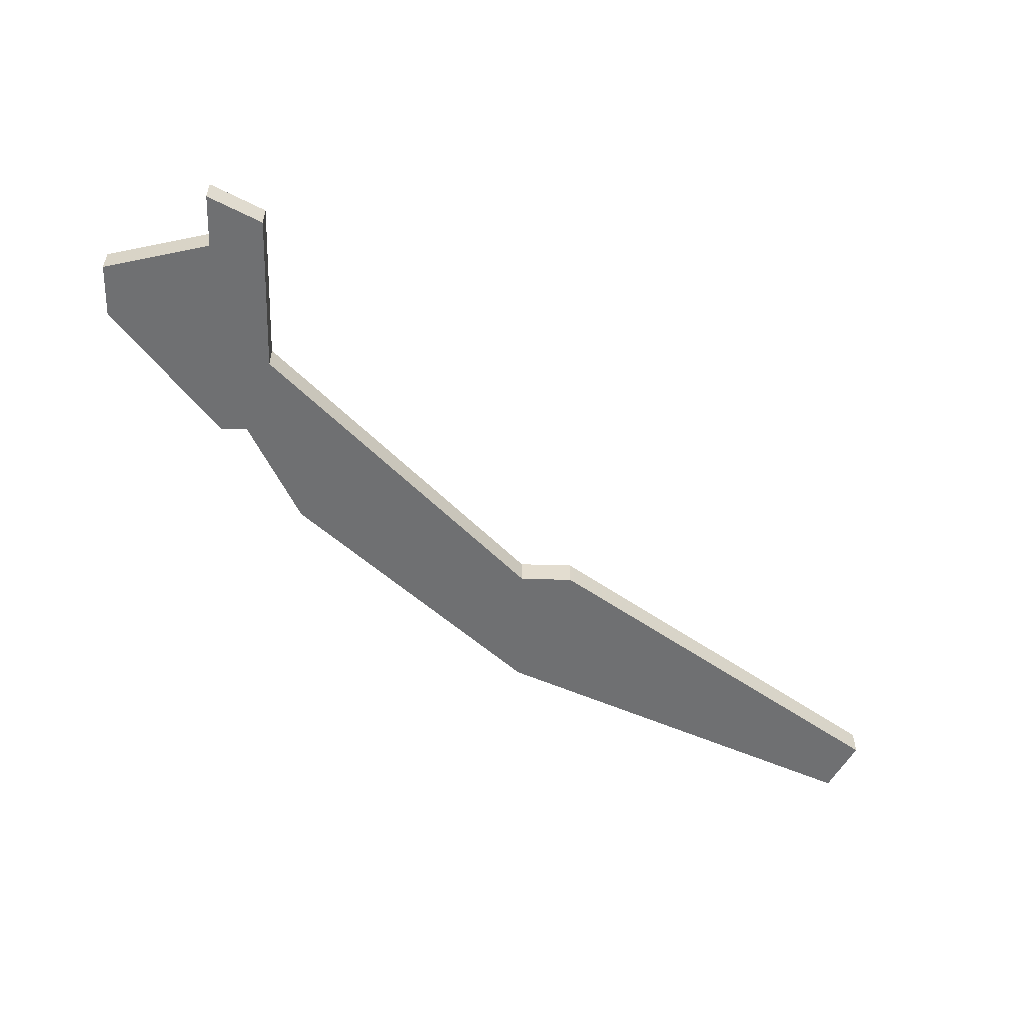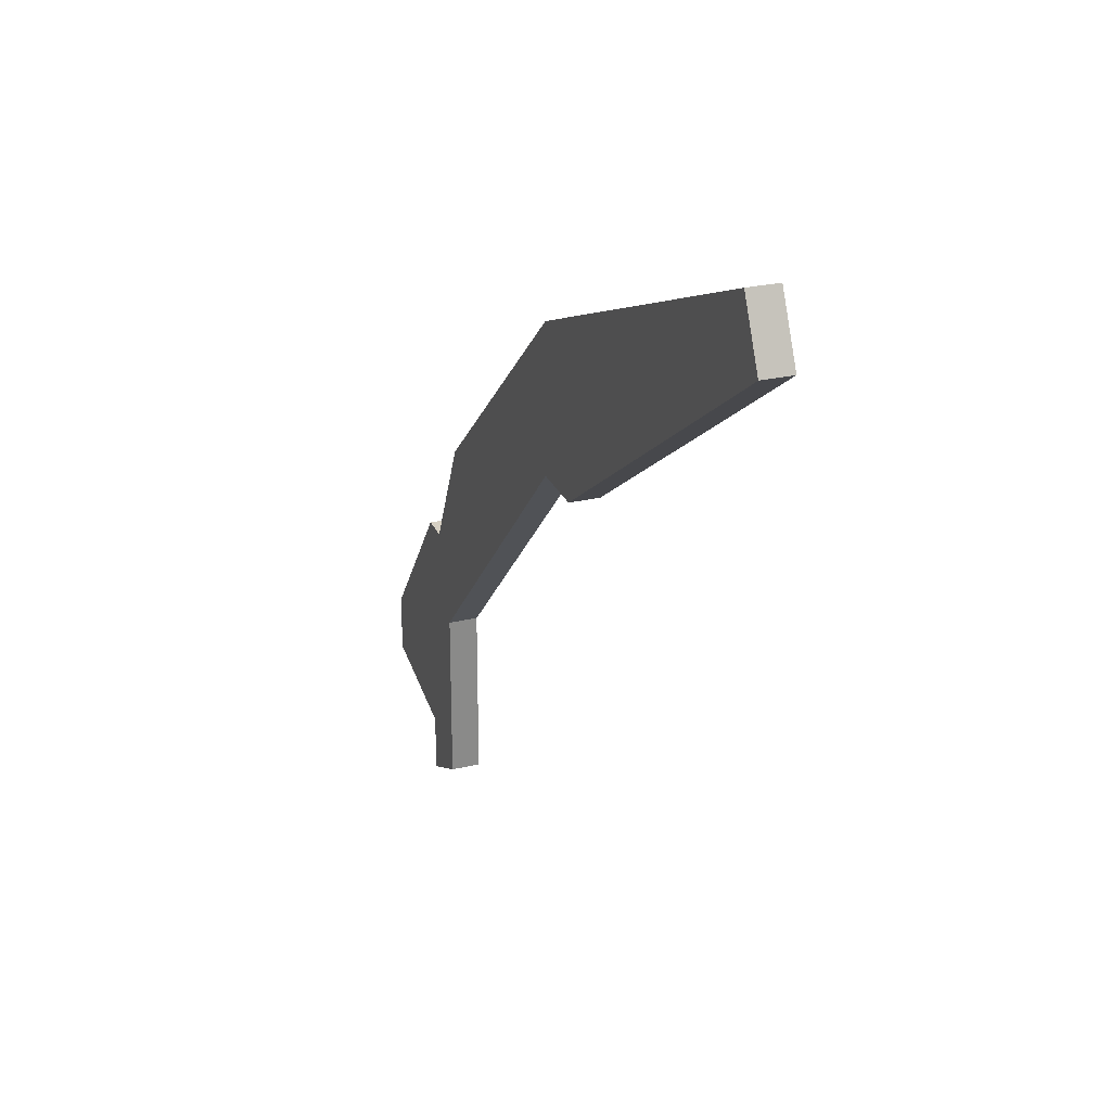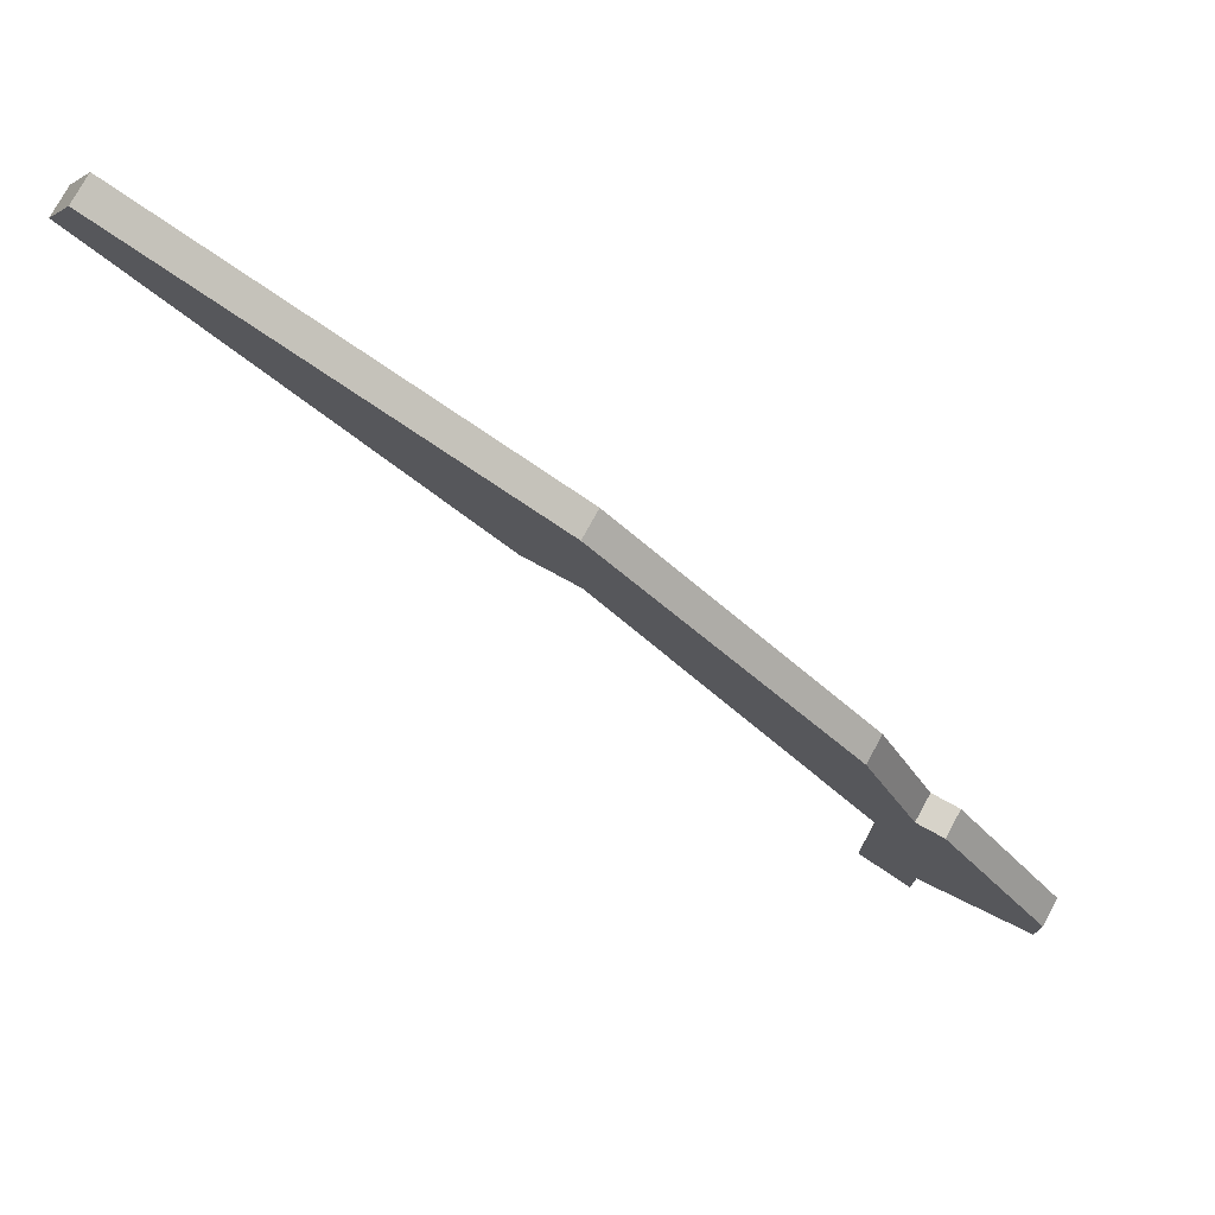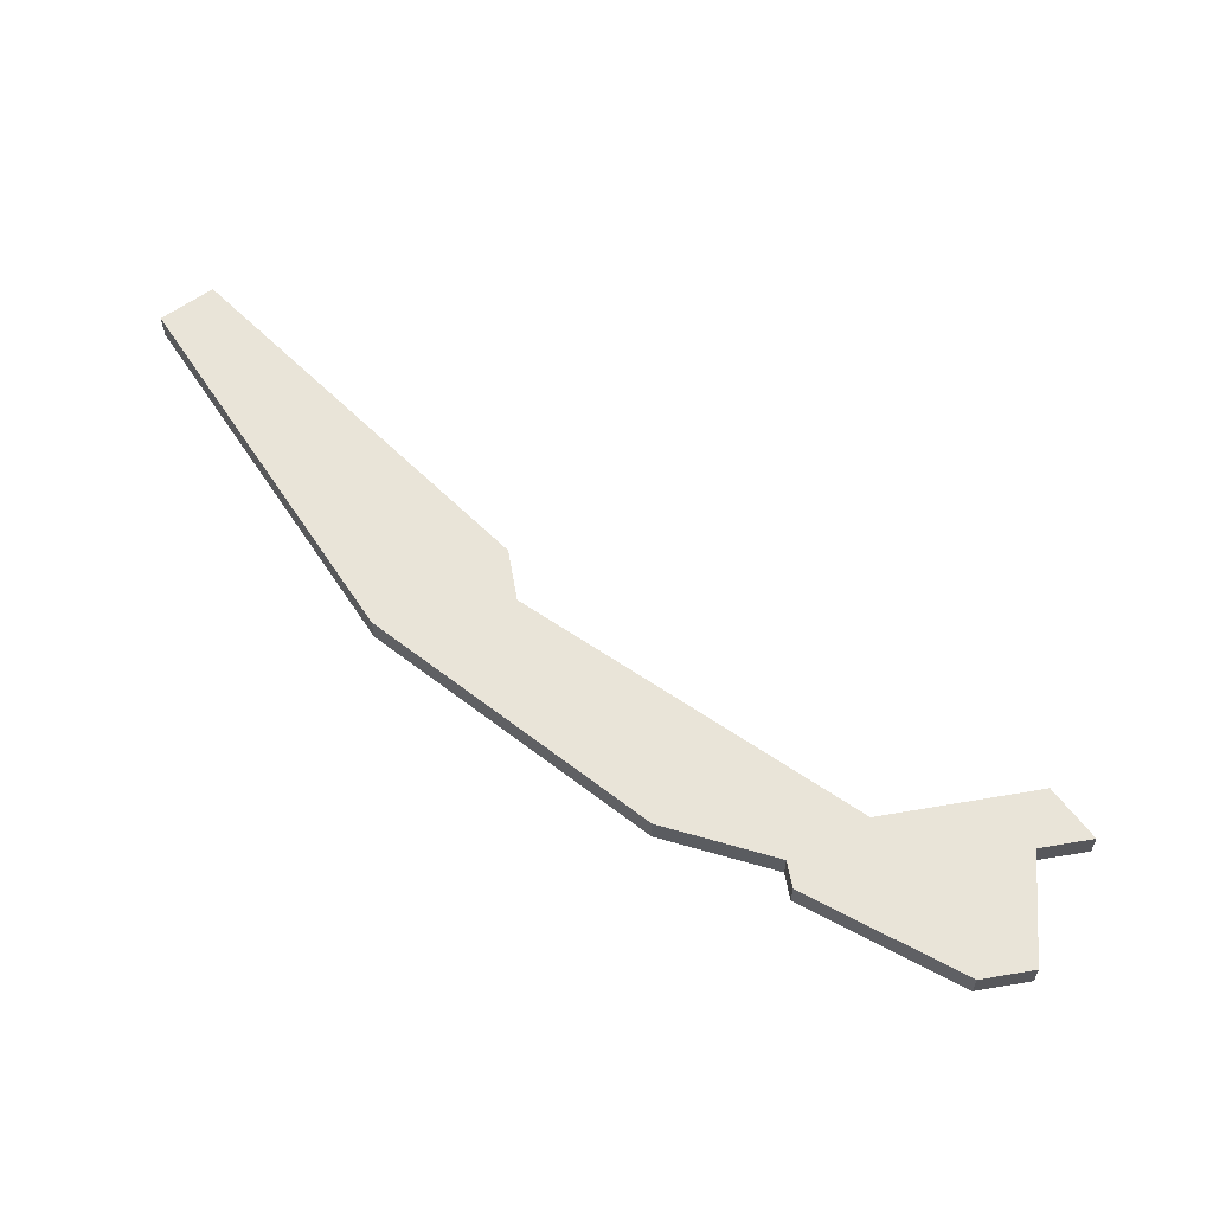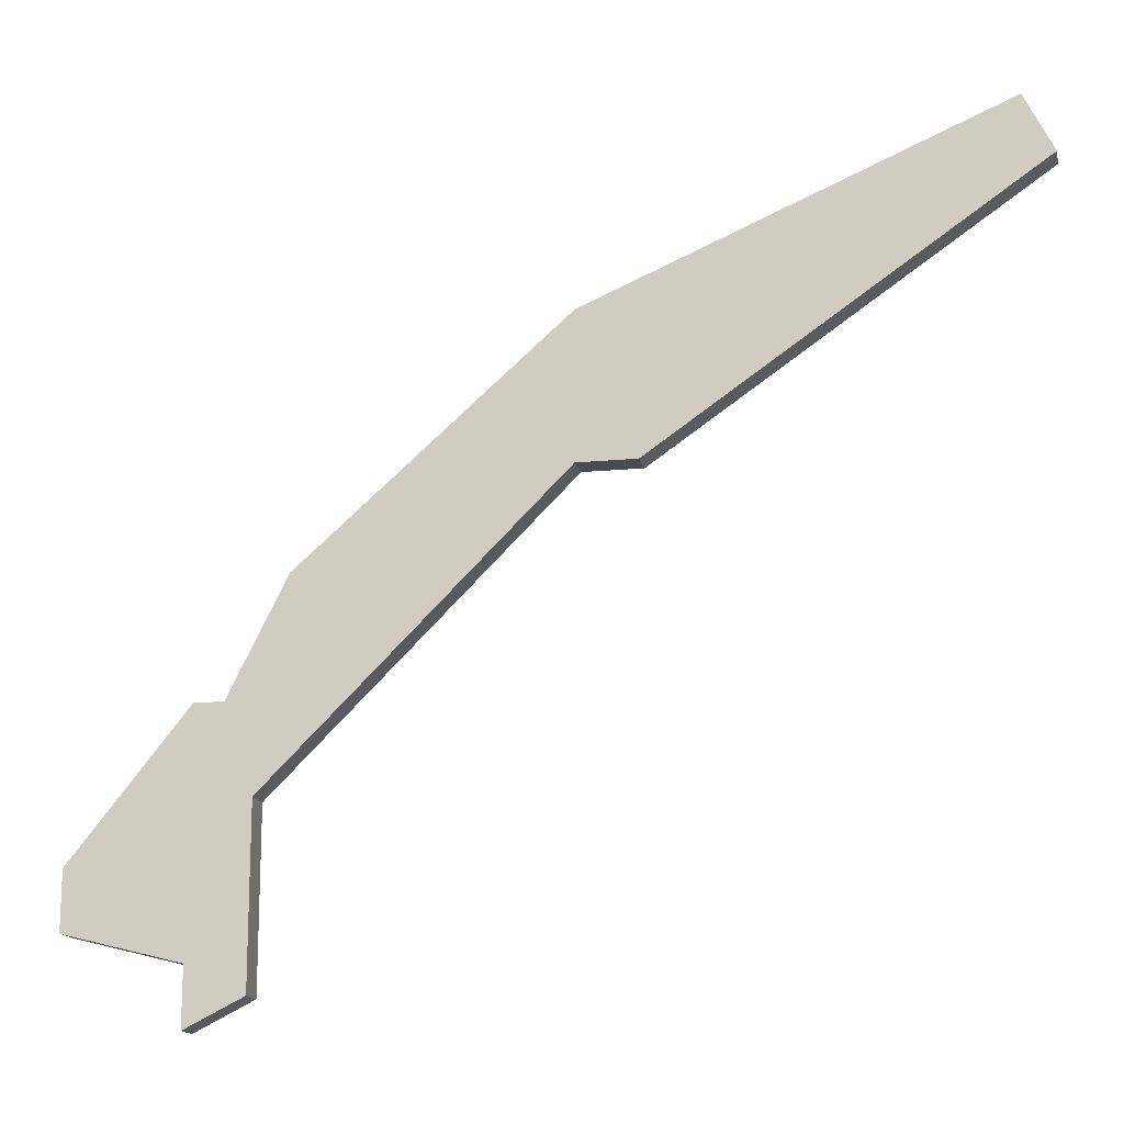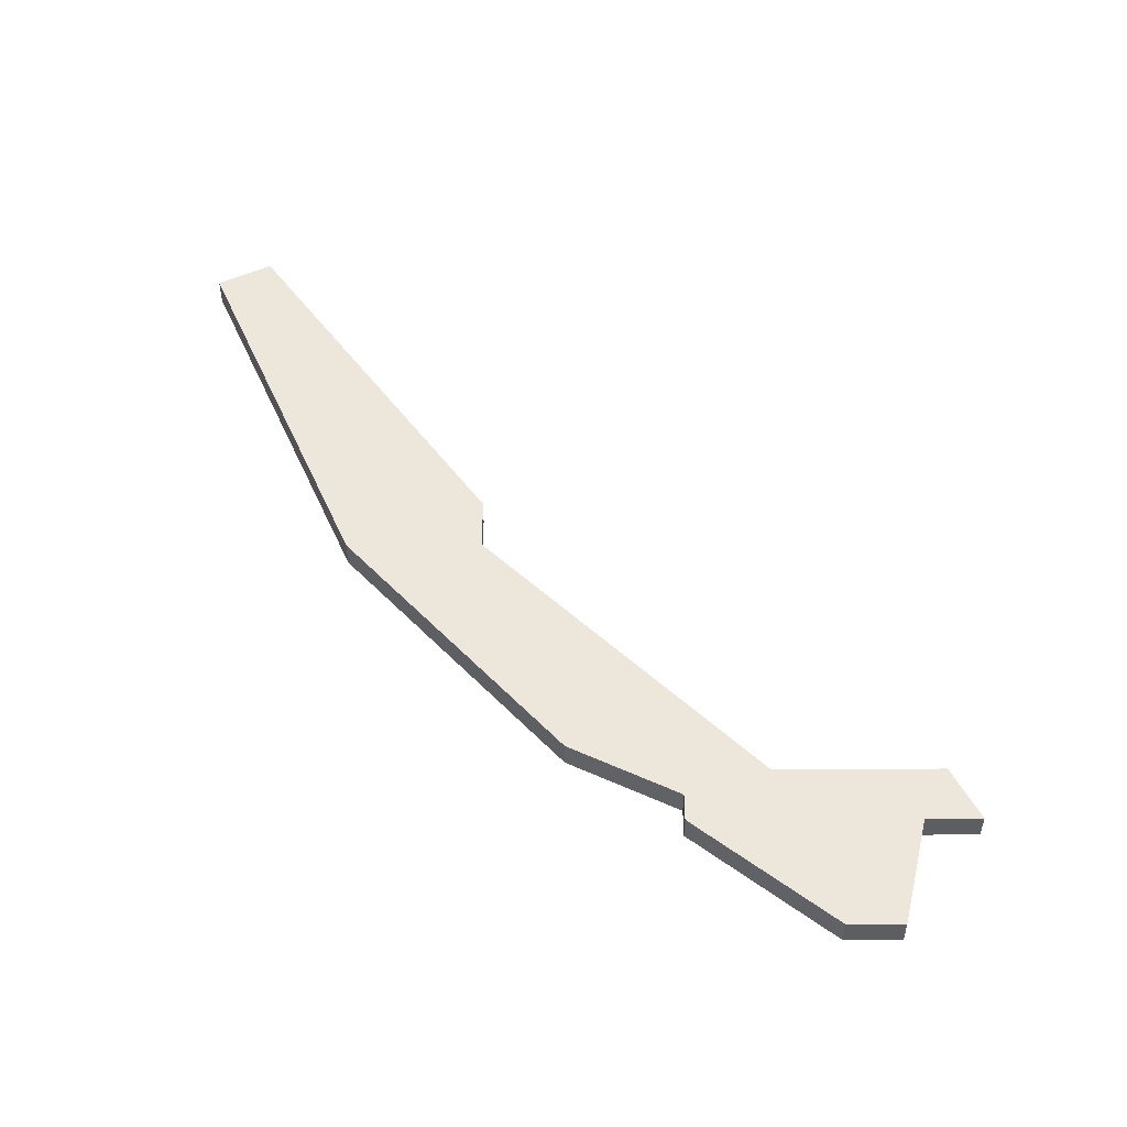
<metadata>
{"format":"obj","ext":"obj","renderer":"f3d","projection":"perspective","resolution":1024,"background":"white","views":[{"elev":-54.9,"azim":-1.7,"up":"+Z"},{"elev":26.5,"azim":70.0,"up":"+Y"},{"elev":76.3,"azim":-151.3,"up":"+Y"},{"elev":60.3,"azim":-100.0,"up":"+Z"},{"elev":-15.5,"azim":11.6,"up":"+Y"},{"elev":50.6,"azim":-90.3,"up":"+Z"}]}
</metadata>
<code>
v 1500 -588 0
v 1498 -592 0
v 1497 -592 0
v 1493 -597 0
v 1493 -599 0
v 1497 -600 0
v 1497 -602 0
v 1499 -601 0
v 1499 -598 0
v 1499 -595 0
v 1509 -585 0
v 1511 -585 0
v 1524 -576 0
v 1523 -574 0
v 1509 -580 0
v 1500 -588 1
v 1498 -592 1
v 1497 -592 1
v 1493 -597 1
v 1493 -599 1
v 1497 -600 1
v 1497 -602 1
v 1499 -601 1
v 1499 -598 1
v 1499 -595 1
v 1509 -585 1
v 1511 -585 1
v 1524 -576 1
v 1523 -574 1
v 1509 -580 1
f 2 1 15
f 4 3 2
f 6 5 4
f 8 7 6
f 13 12 11
f 15 14 13
f 6 4 2
f 9 8 6
f 15 13 11
f 9 6 2
f 15 11 10
f 10 9 2
f 2 15 10
f 30 16 17
f 17 18 19
f 19 20 21
f 21 22 23
f 26 27 28
f 28 29 30
f 17 19 21
f 21 23 24
f 26 28 30
f 17 21 24
f 25 26 30
f 17 24 25
f 25 30 17
f 17 16 2
f 2 16 1
f 18 17 3
f 3 17 2
f 19 18 4
f 4 18 3
f 20 19 5
f 5 19 4
f 21 20 6
f 6 20 5
f 22 21 7
f 7 21 6
f 23 22 8
f 8 22 7
f 24 23 9
f 9 23 8
f 25 24 10
f 10 24 9
f 26 25 11
f 11 25 10
f 27 26 12
f 12 26 11
f 28 27 13
f 13 27 12
f 29 28 14
f 14 28 13
f 16 30 1
f 1 30 15
f 30 29 15
f 15 29 14

</code>
